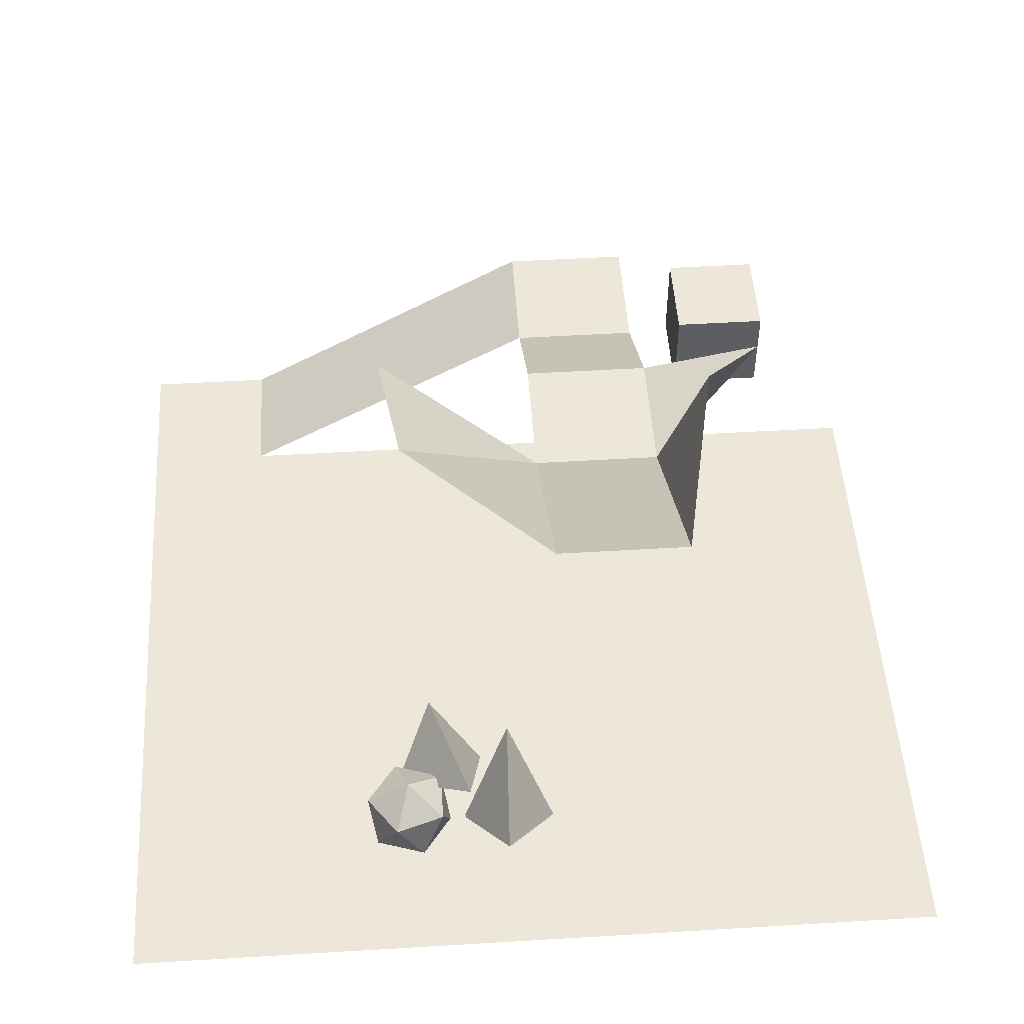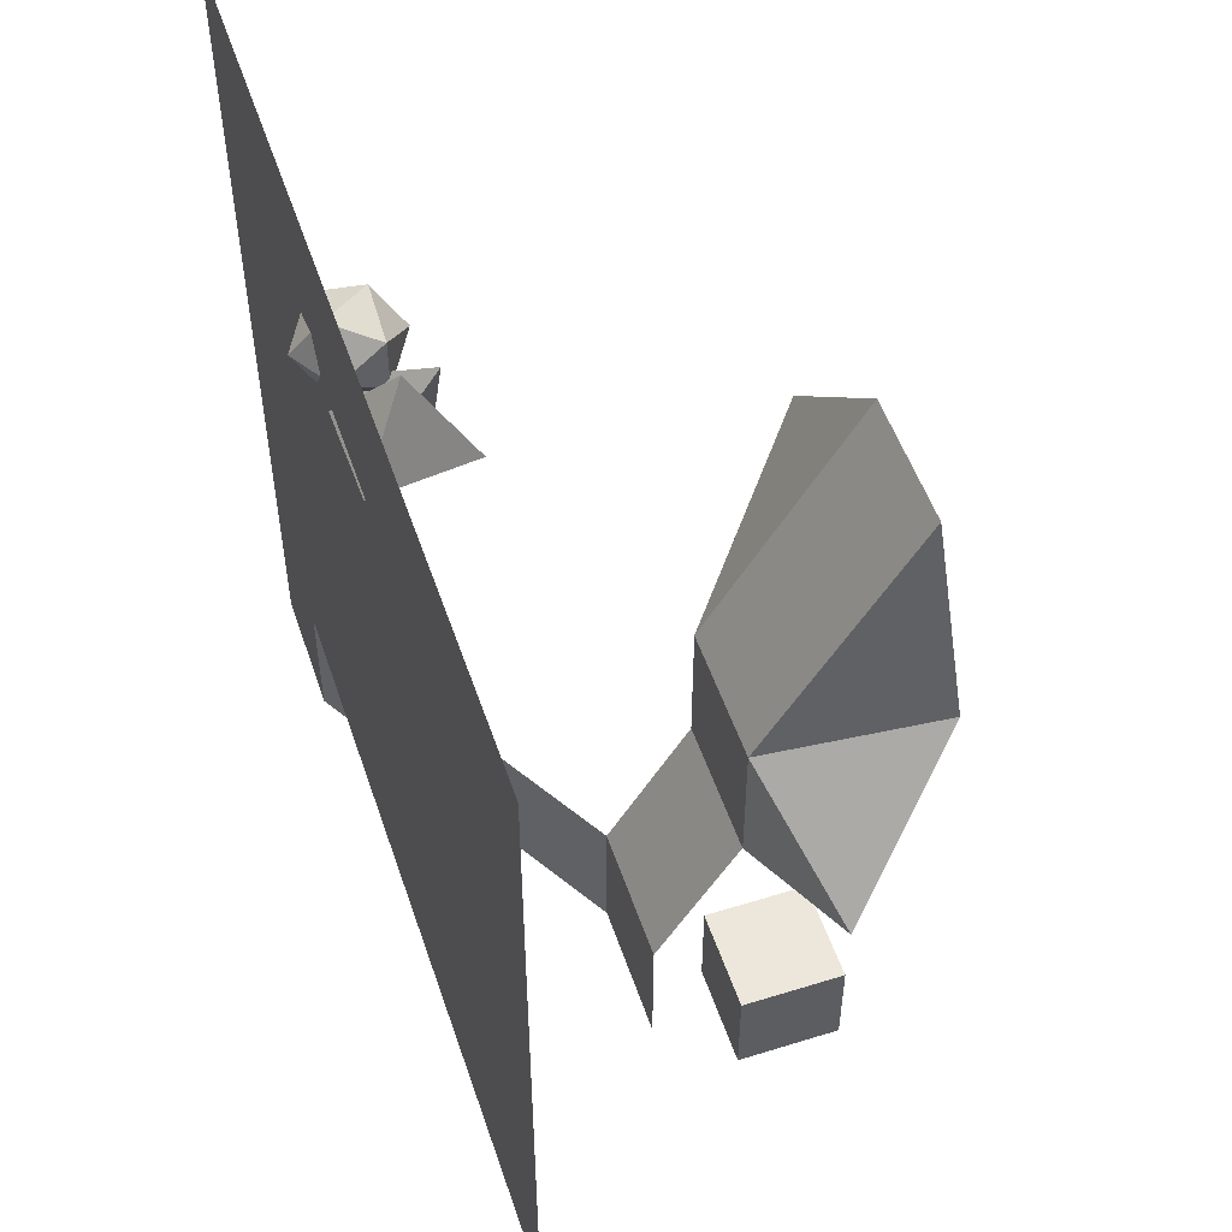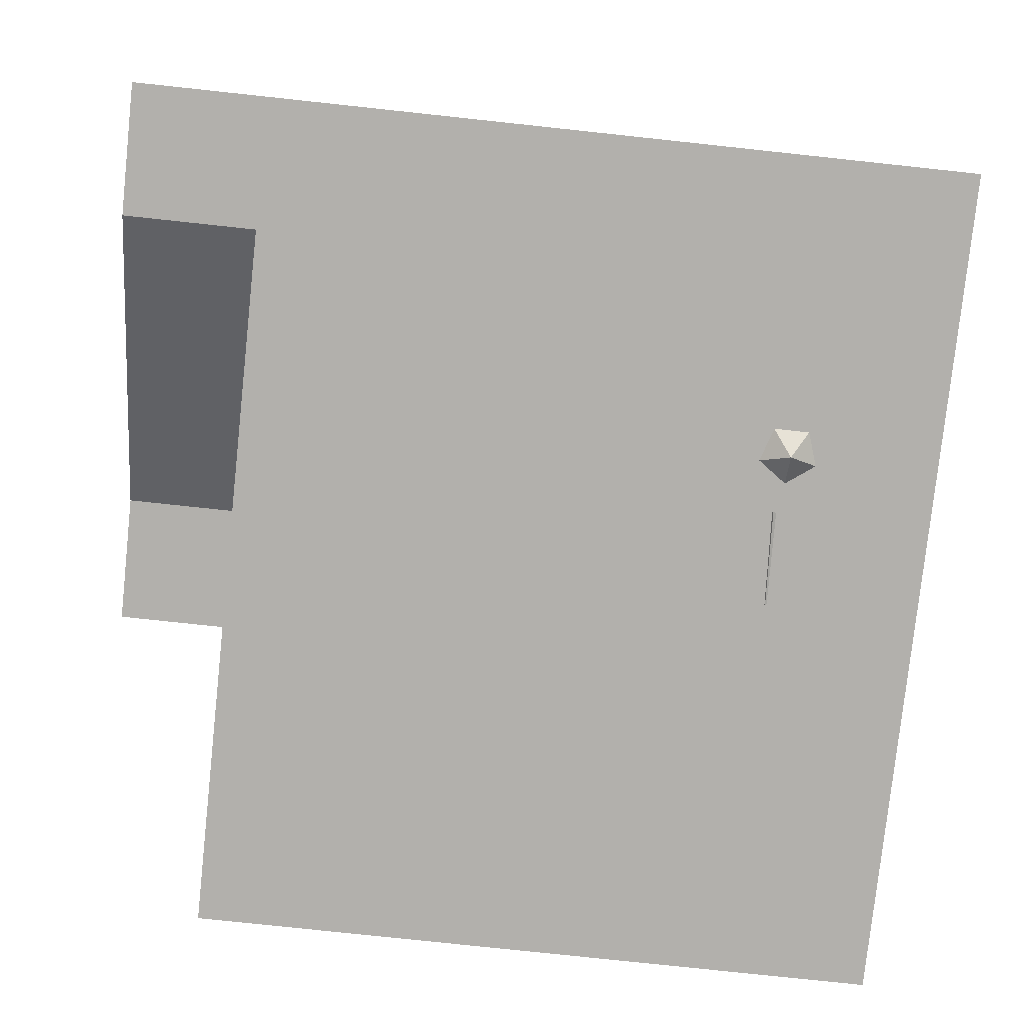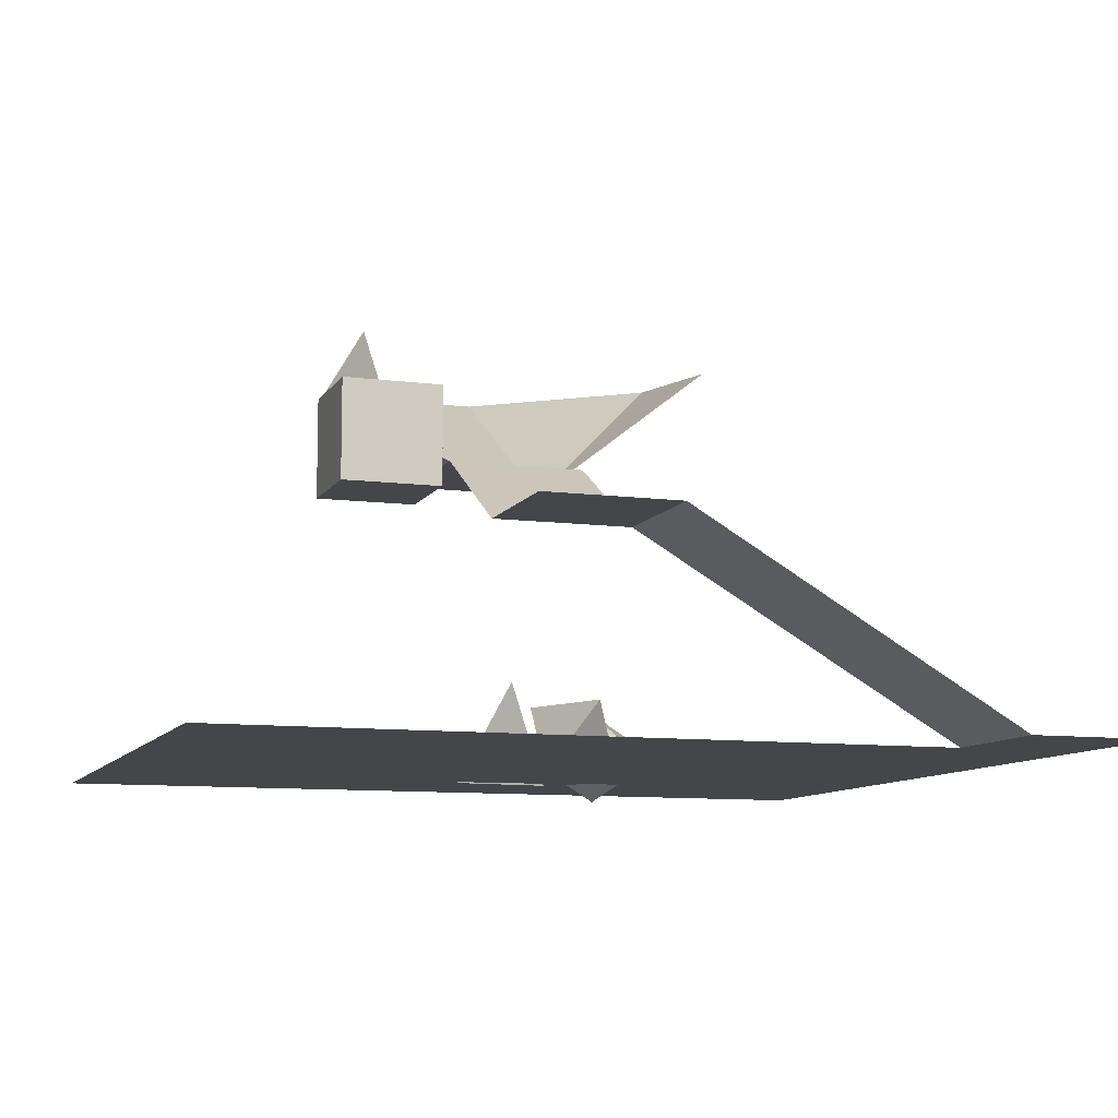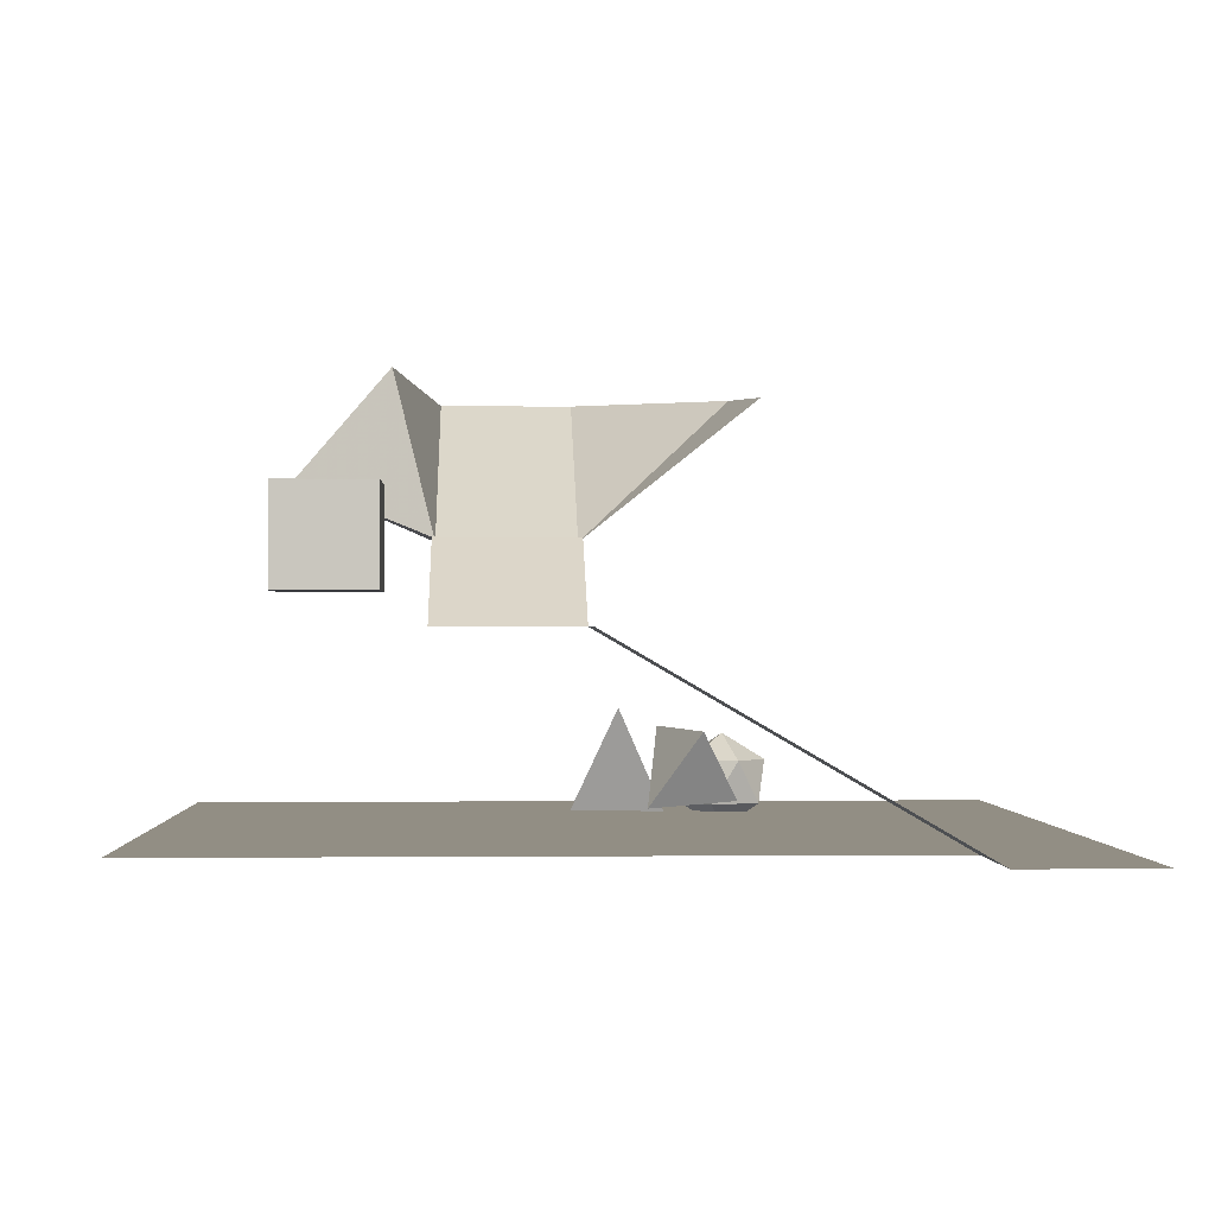
<metadata>
{"format":"obj","ext":"obj","renderer":"f3d","projection":"perspective","resolution":1024,"background":"white","views":[{"elev":50.0,"azim":-3.8,"up":"+Y"},{"elev":52.4,"azim":71.5,"up":"+Z"},{"elev":-78.8,"azim":-96.1,"up":"+Y"},{"elev":-9.6,"azim":161.2,"up":"+Y"},{"elev":-0.5,"azim":177.6,"up":"+Y"}]}
</metadata>
<code>
o Cone.001
v -10.69 -8.014 25.89
v -8.942 -4.716 23.45
v -7.137 -4.64 28.92
v -6.458 -8.266 24.5
f 1 3 2
f 2 3 4
f 4 3 1
f 1 2 4
o Cone
v -5.368 -6.468 30.98
v -7.433 -8.693 27.72
v -5.184 -3.704 25.94
v -2.98 -8.641 27.91
f 5 7 6
f 6 7 8
f 8 7 5
f 5 6 8
o Icosphere
v -10.14 -9.434 28.08
v -11.77 -8.192 26.9
v -9.521 -8.192 26.17
v -8.133 -8.192 28.08
v -9.521 -8.192 29.99
v -11.77 -8.192 29.27
v -10.76 -6.184 26.17
v -8.516 -6.184 26.9
v -8.516 -6.184 29.27
v -10.76 -6.184 29.99
v -12.15 -6.184 28.08
v -10.14 -4.942 28.08
f 9 10 11
f 10 9 14
f 9 11 12
f 9 12 13
f 9 13 14
f 10 14 19
f 11 10 15
f 12 11 16
f 13 12 17
f 14 13 18
f 10 19 15
f 11 15 16
f 12 16 17
f 13 17 18
f 14 18 19
f 15 19 20
f 16 15 20
f 17 16 20
f 18 17 20
f 19 18 20
o Cube
v 9.008 1.373 3.865
v 9.008 5.565 3.865
v 9.008 1.373 8.057
v 9.008 5.565 8.057
v 4.816 1.373 3.865
v 4.816 5.565 3.865
v 4.816 1.373 8.057
v 4.816 5.565 8.057
f 21 22 24 23
f 23 24 28 27
f 27 28 26 25
f 25 26 22 21
f 23 27 25 21
f 28 24 22 26
o terrain_Plane
v 3 0 -3
v -3 0 -3
v 3 0 3
v -3 0 3
v -17.74 -8.59 -3
v -17.74 -8.59 3
v 3 3.57 9.078
v -3 3.57 9.078
v 3 3.57 15.2
v -3 3.57 15.2
v 8.553 5.847 10.12
v -23.63 -8.59 -3
v -23.63 -8.59 3
v -17.74 -8.59 34.97
v -23.63 -8.59 34.97
v 15.1 -8.59 3
v 15.1 -8.59 34.97
v 3 10.23 26.38
v -3 10.23 26.38
v -9.718 9.922 19.54
v -10.56 9.557 13.71
v 4.874 11.1 16.95
f 29 30 32 31
f 32 30 33 34
f 31 32 36 35
f 35 36 38 37
f 35 37 39
f 34 33 40 41
f 34 41 43 42
f 34 42 45 44
f 37 38 47 46
f 47 38 48
f 48 38 49
f 39 37 50
f 37 46 50

</code>
